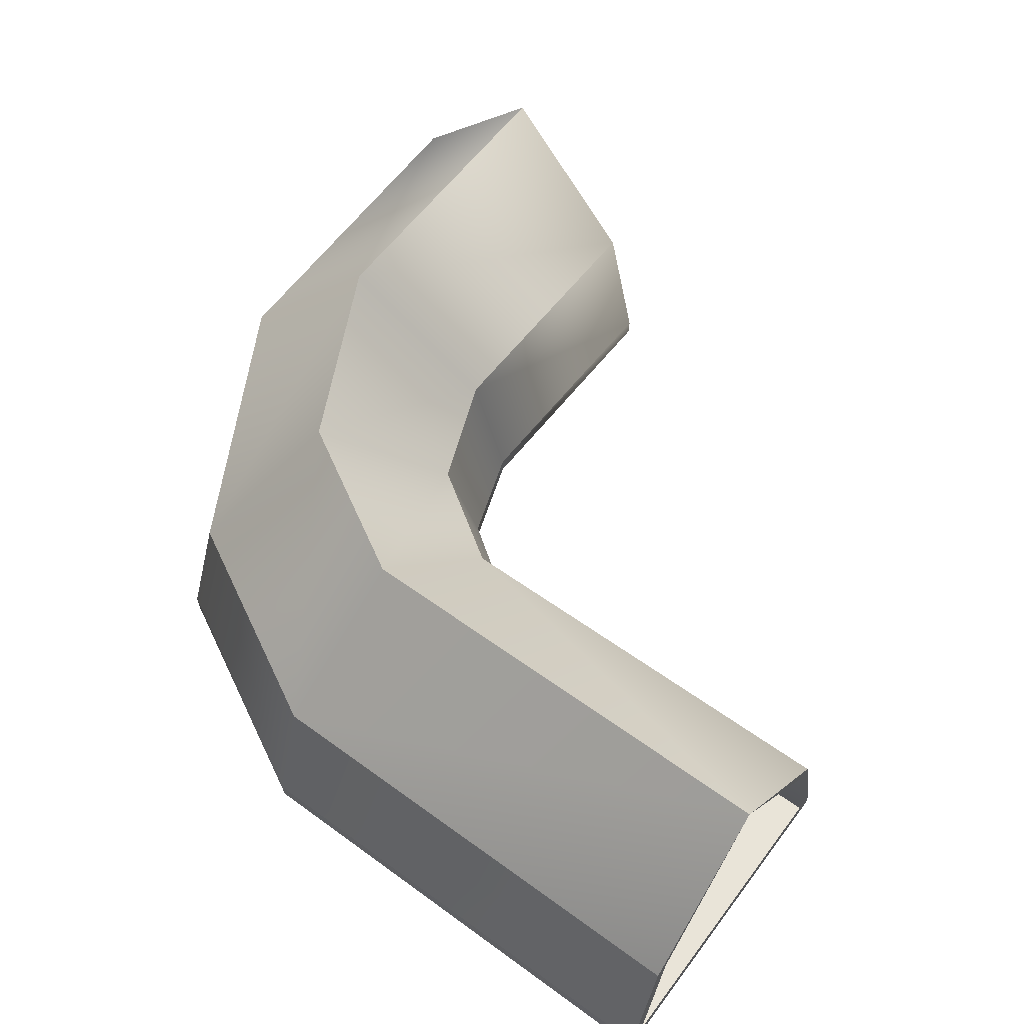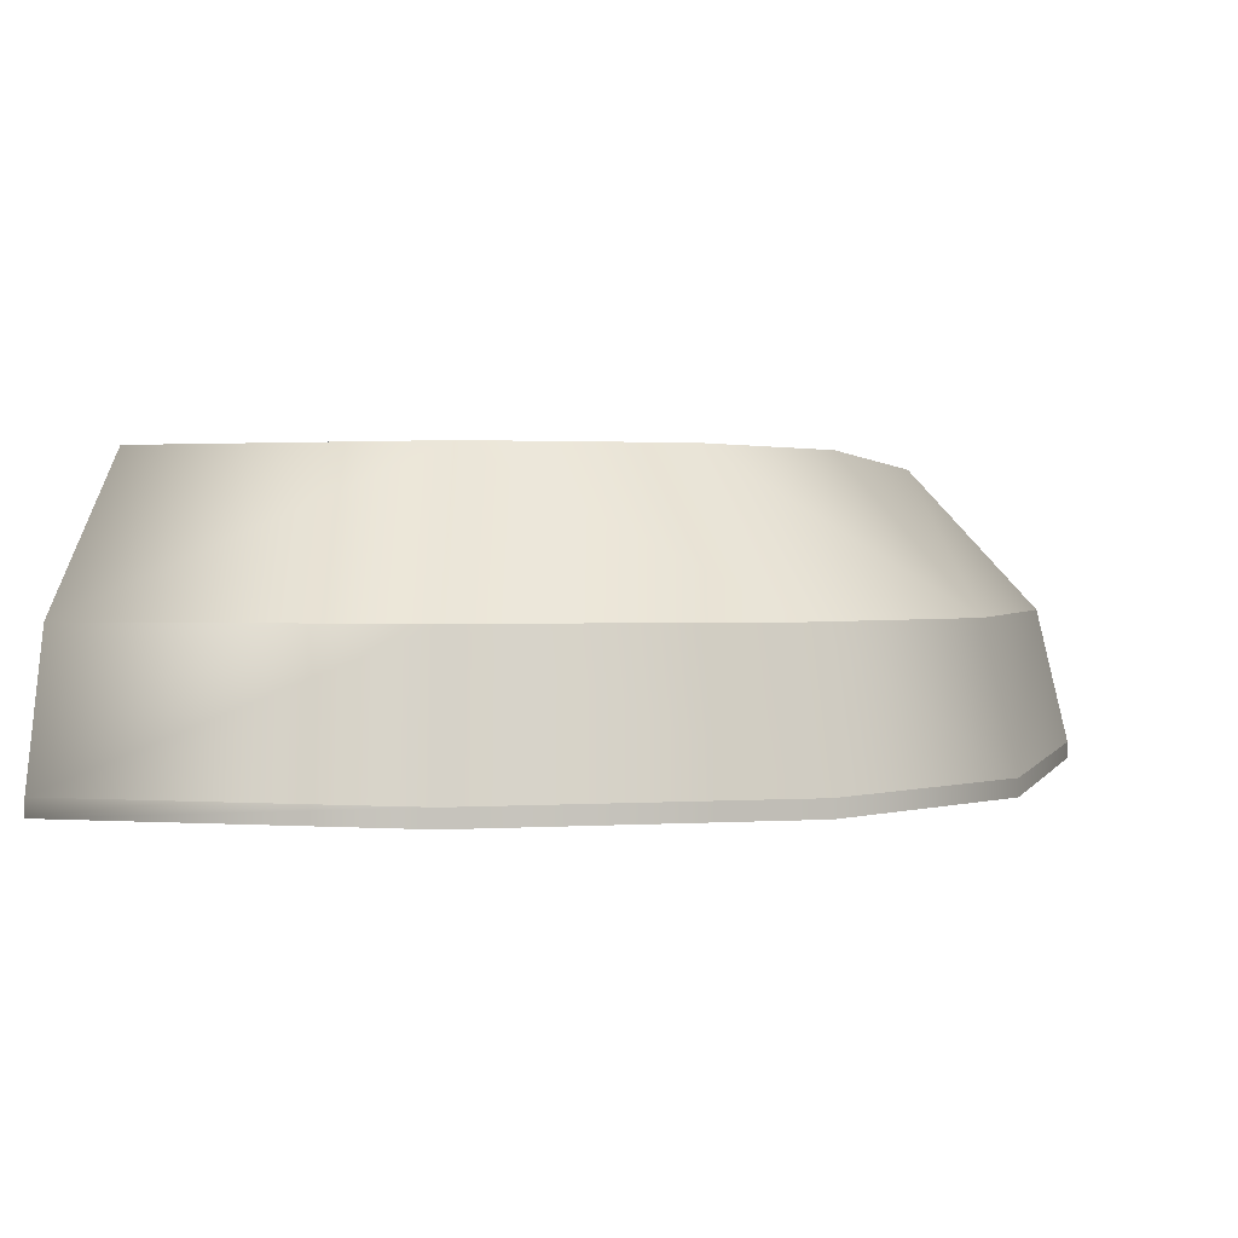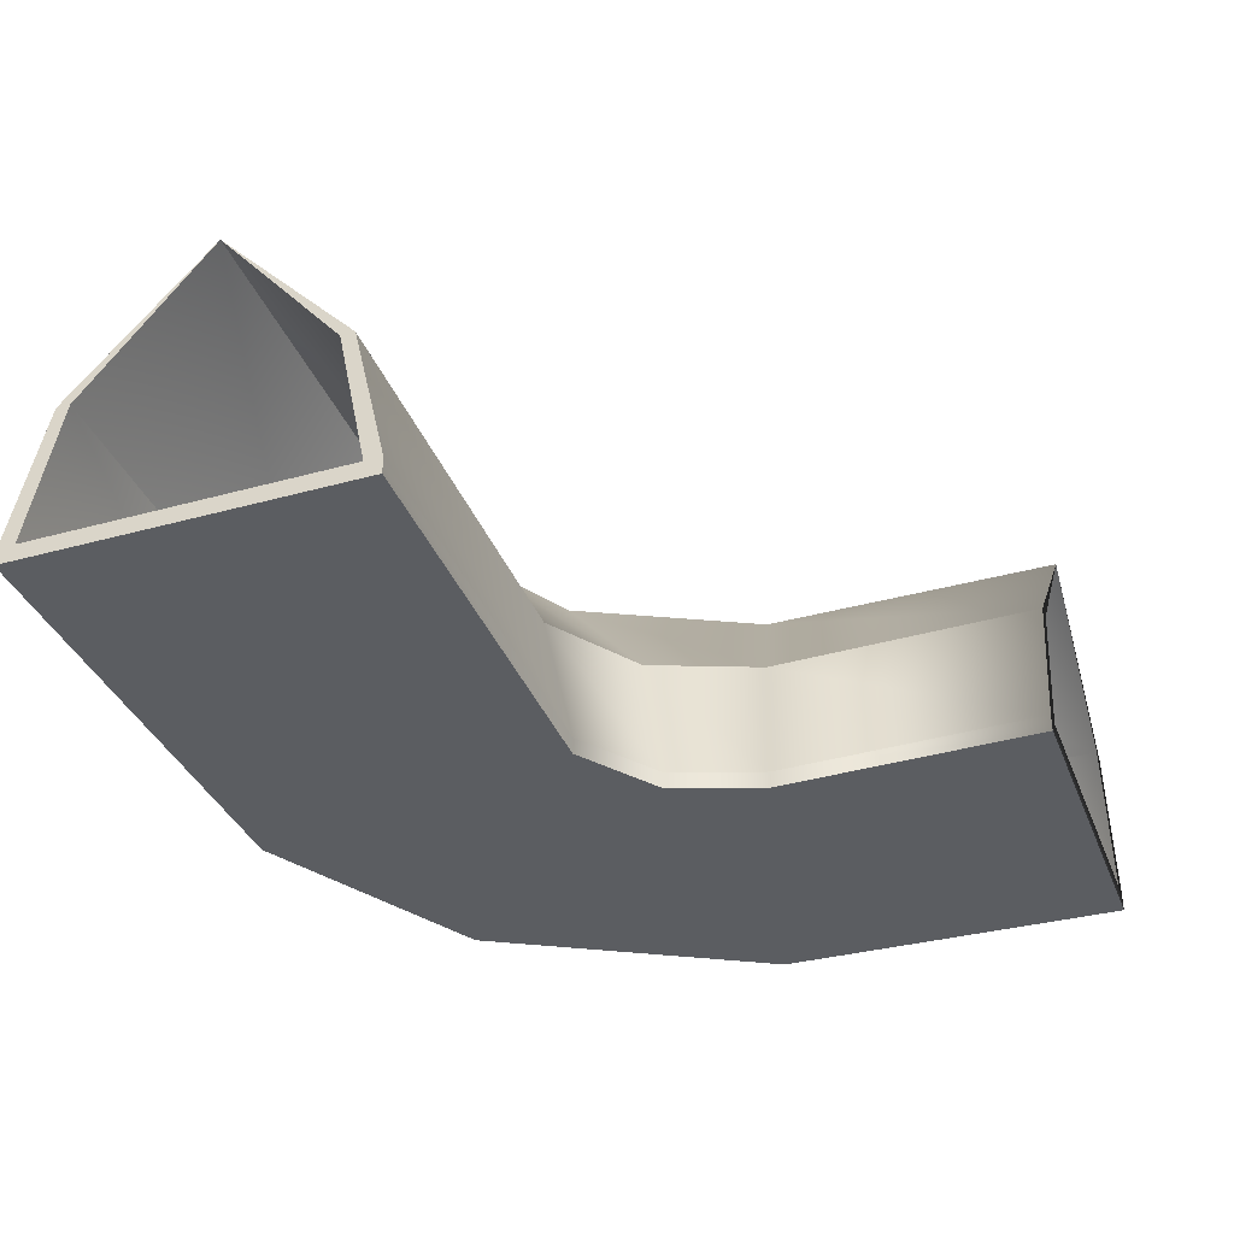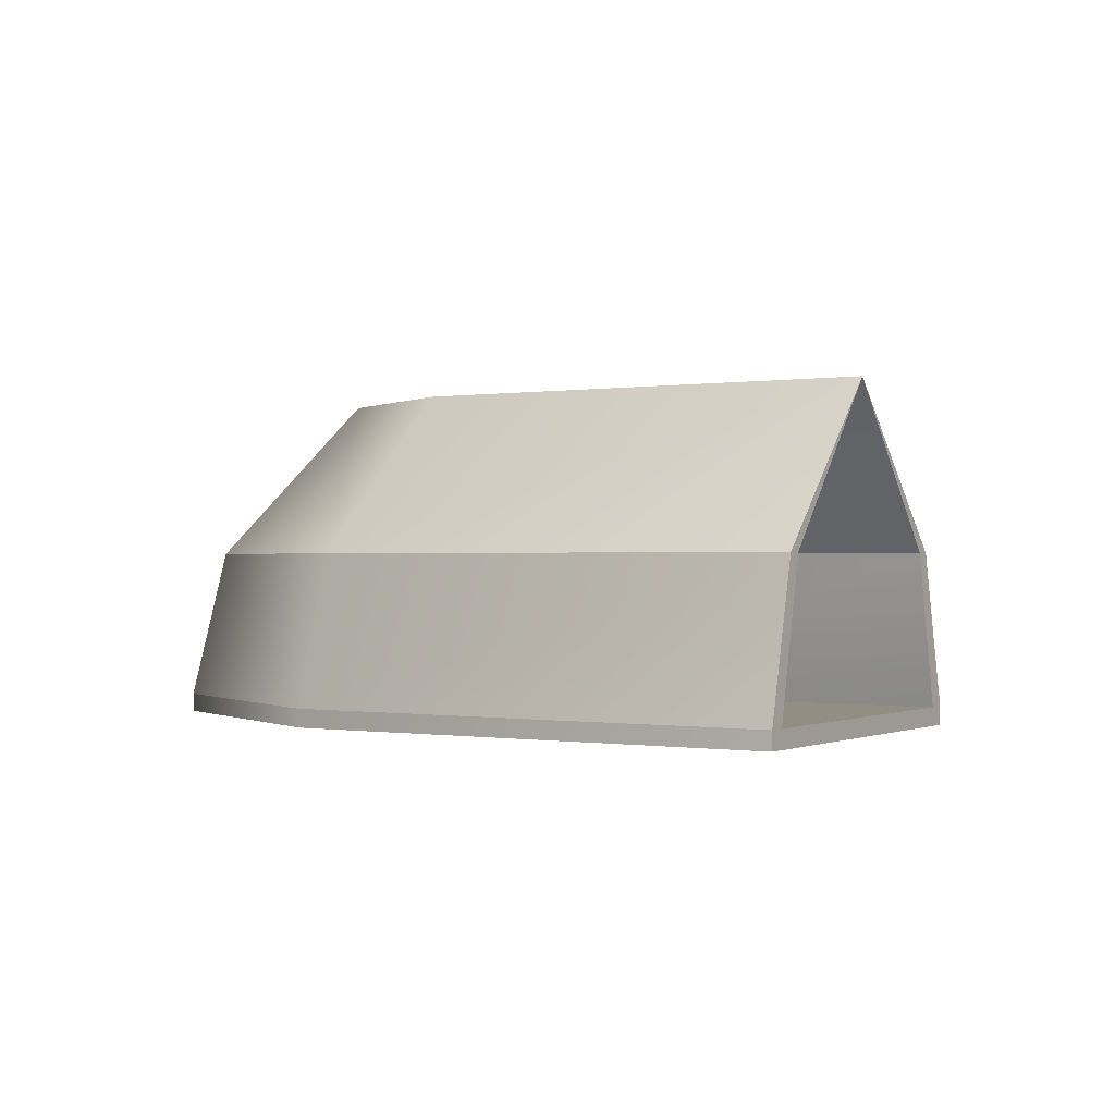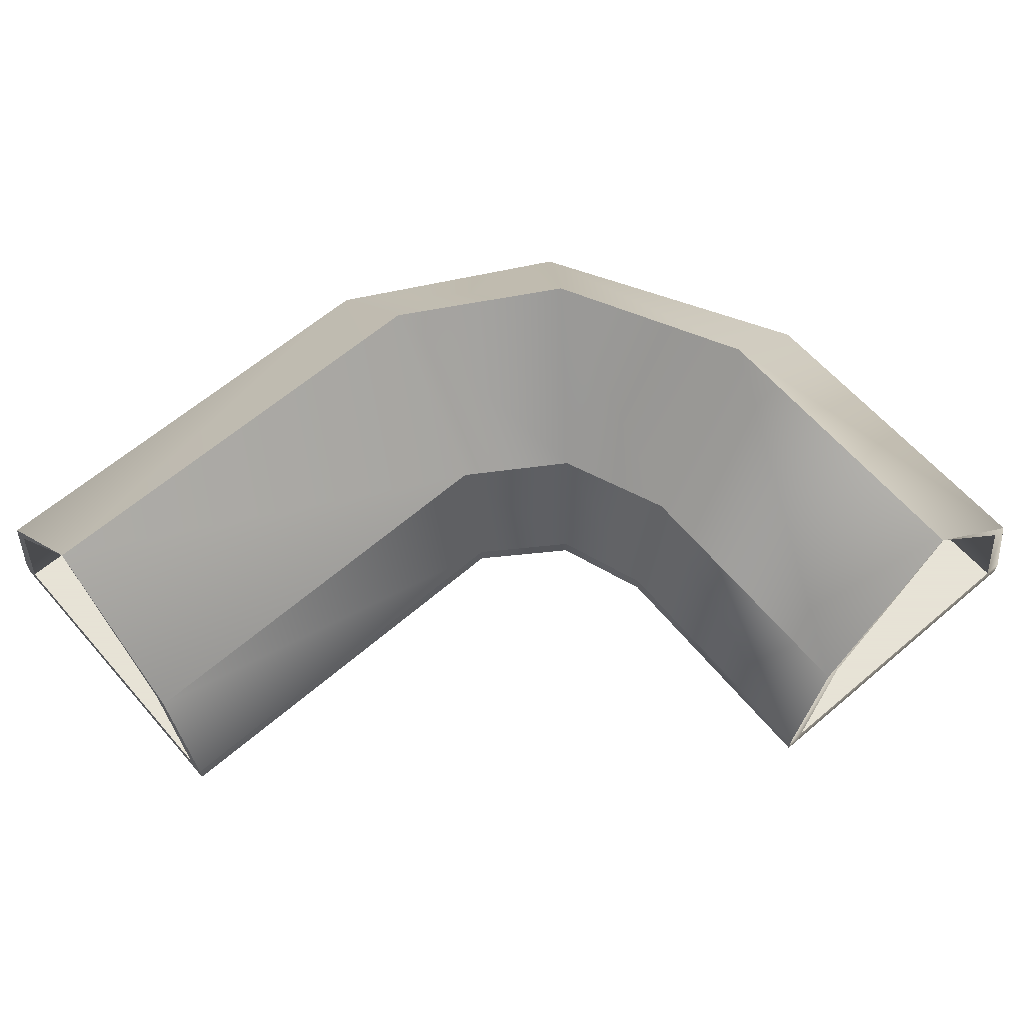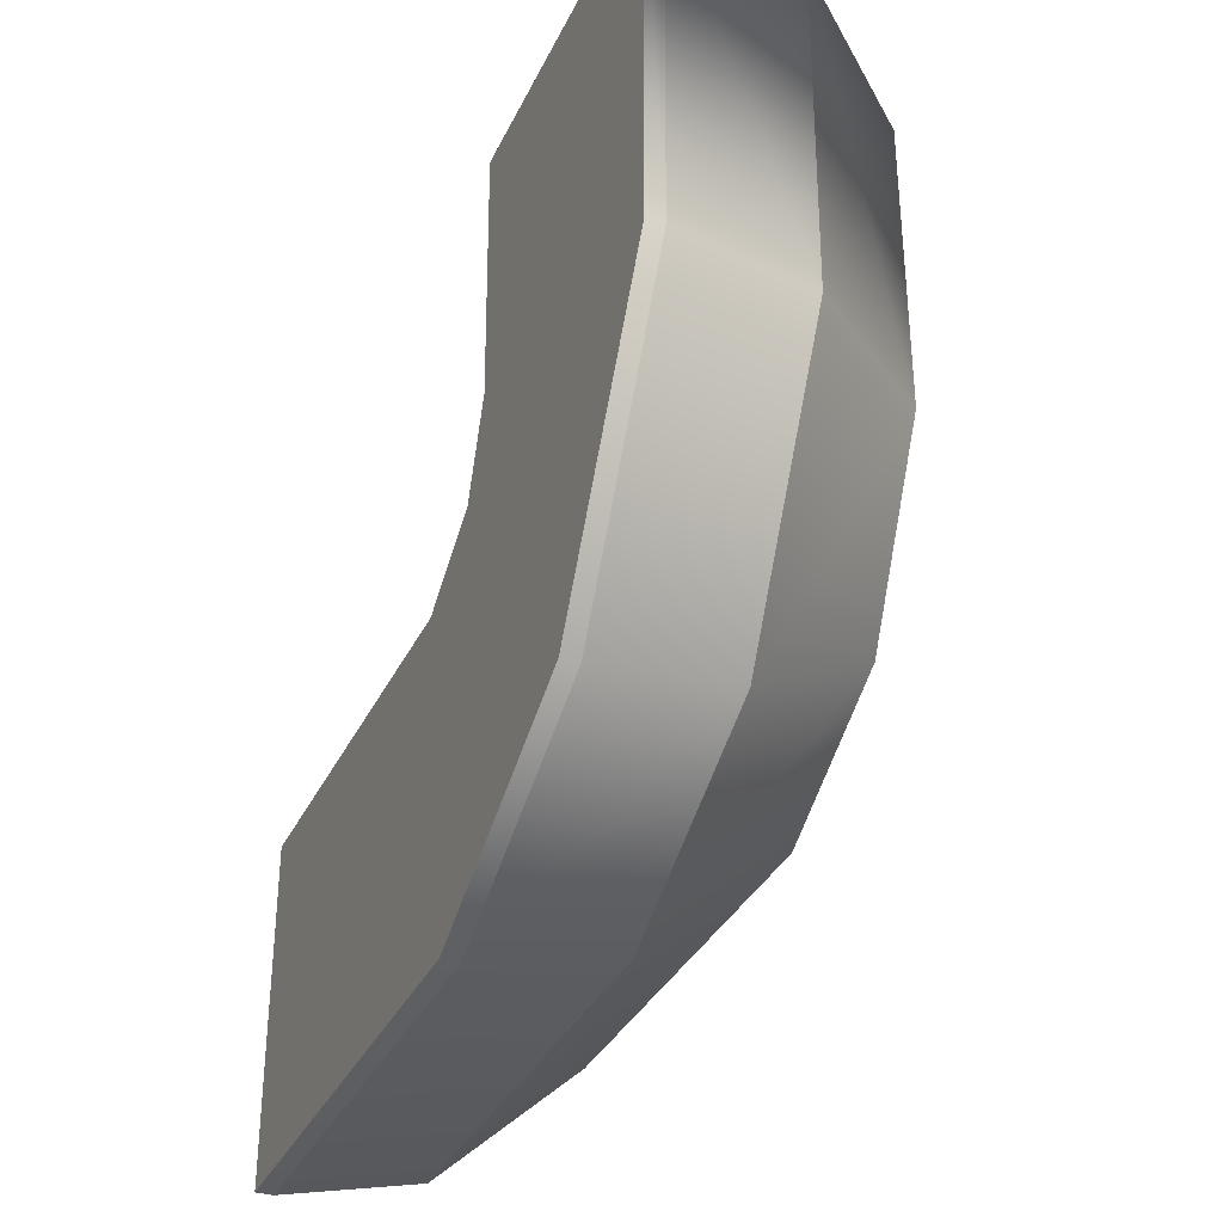
<metadata>
{"format":"obj","ext":"obj","renderer":"f3d","projection":"perspective","resolution":1024,"background":"white","views":[{"elev":59.8,"azim":-143.4,"up":"+Y"},{"elev":1.1,"azim":105.1,"up":"+Y"},{"elev":-36.1,"azim":-70.1,"up":"+Y"},{"elev":-0.1,"azim":-147.9,"up":"+Y"},{"elev":62.8,"azim":-40.8,"up":"+Y"},{"elev":-34.2,"azim":67.4,"up":"+Z"}]}
</metadata>
<code>
g tunnel_Grande_A_piccolo:default1
v 5.42 -0.4995 27.25
v 25.42 -0.4995 27.25
v 5.42 0.4995 27.25
v 25.42 0.4995 27.25
v -25.46 0.4995 3.287
v -25.46 0.4995 -16.71
v -25.46 -0.4995 3.287
v -25.46 -0.4995 -16.71
v 24.43 -0.4995 27.25
v 24.43 0.4995 27.25
v -25.46 0.4995 -15.72
v -25.46 -0.4995 -15.72
v 6.416 -0.4995 27.25
v 6.416 0.4995 27.25
v -25.46 0.4995 2.291
v -25.46 -0.4995 2.291
v 15.42 17.48 27.25
v -25.46 17.48 -6.713
v 7.363 8.699 27.25
v -25.46 8.699 1.344
v 8.165 8.698 27.25
v -25.46 8.698 0.5422
v 22.69 8.681 27.25
v -25.46 8.698 -13.98
v 23.49 8.68 27.25
v -25.46 8.697 -14.78
g default
v -0.9789 -0.4995 3.148
v 2.316 -0.4995 -16.58
v -0.9772 0.4995 3.148
v 2.153 -0.4995 -15.6
v 2.155 0.4995 -15.6
v -0.6424 8.699 1.234
v 1.882 8.69 -13.88
v 0.7007 17.48 -6.71
v -0.8148 -0.4995 2.165
v 2.318 0.4995 -16.58
v -0.813 0.4995 2.165
v -0.5103 8.698 0.4431
v 2.014 8.689 -14.67
v 3.882 -0.4995 6.516
v 15.99 -0.4995 -9.405
v 3.882 0.4995 6.516
v 15.39 -0.4995 -8.617
v 15.11 0.4995 -8.827
v 5.058 8.699 4.969
v 14.06 8.689 -7.44
v 9.934 17.48 -1.445
v 4.485 -0.4995 5.723
v 15.99 0.4995 -9.405
v 4.208 0.4995 5.512
v 5.267 8.698 4.12
v 14.82 8.688 -7.866
v 5.744 -0.4995 11.93
v 25.1 -0.4995 6.877
v 5.744 0.4995 11.93
v 24.14 -0.4995 7.127
v 24.14 0.4995 7.127
v 7.624 8.699 11.44
v 22.45 8.687 7.567
v 15.42 17.48 9.402
v 6.708 -0.4995 11.68
v 25.1 0.4995 6.877
v 6.708 0.4995 11.68
v 8.4 8.698 11.23
v 23.23 8.686 7.365
g tunnel_Grande_A_piccolo:pista tunnel_Grande_A_piccolo:tunnel_rimpicciolimento polySurface1
f 3 1 13 14
f 7 5 15 16
f 1 53 61 13
f 2 54 62 4
f 5 7 27 29
f 10 9 2 4
f 12 11 6 8
f 9 56 54 2
f 14 13 9 10
f 16 15 11 12
f 13 61 56 9
f 11 15 37 31
f 20 5 29 32
f 3 14 21 19
f 14 63 64 21
f 15 5 20 22
f 24 11 31 33
f 10 4 25 23
f 4 62 65 25
f 6 11 24 26
f 18 20 32 34
f 19 21 17
f 21 64 60 17
f 22 20 18
f 18 24 33 34
f 23 25 17
f 25 65 60 17
f 26 24 18
f 16 35 27 7
f 6 36 28 8
f 8 28 30 12
f 12 30 35 16
f 22 38 37 15
f 26 39 36 6
f 18 34 38 22
f 18 34 39 26
f 29 27 40 42
f 31 37 50 44
f 32 29 42 45
f 33 31 44 46
f 34 32 45 47
f 34 33 46 47
f 48 40 27 35
f 49 41 28 36
f 41 43 30 28
f 43 48 35 30
f 51 50 37 38
f 52 49 36 39
f 47 51 38 34
f 47 52 39 34
f 42 40 53 55
f 44 50 63 57
f 45 42 55 58
f 46 44 57 59
f 47 45 58 60
f 47 46 59 60
f 61 53 40 48
f 62 54 41 49
f 54 56 43 41
f 56 61 48 43
f 64 63 50 51
f 65 62 49 52
f 60 64 51 47
f 60 65 52 47
f 55 53 1 3
f 57 63 14 10
f 58 55 3 19
f 59 57 10 23
f 60 58 19 17
f 60 59 23 17

</code>
